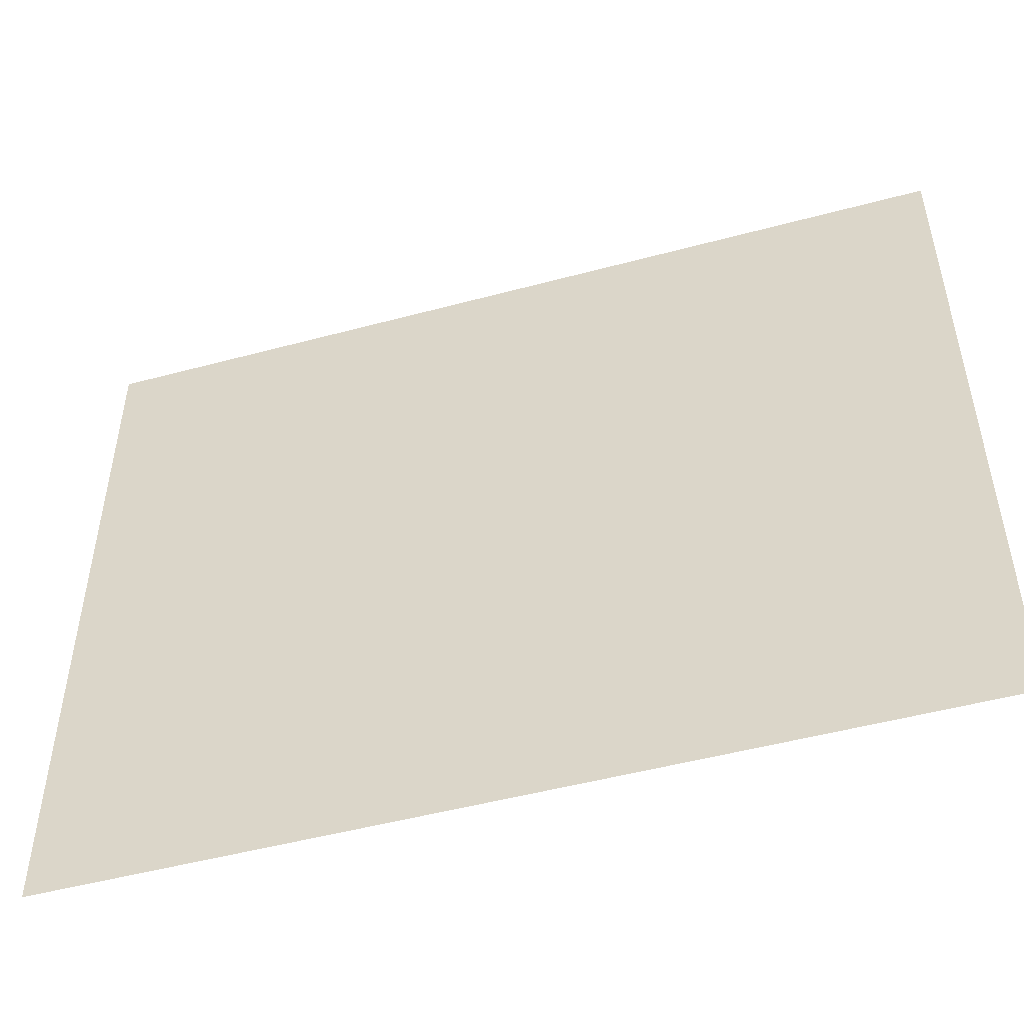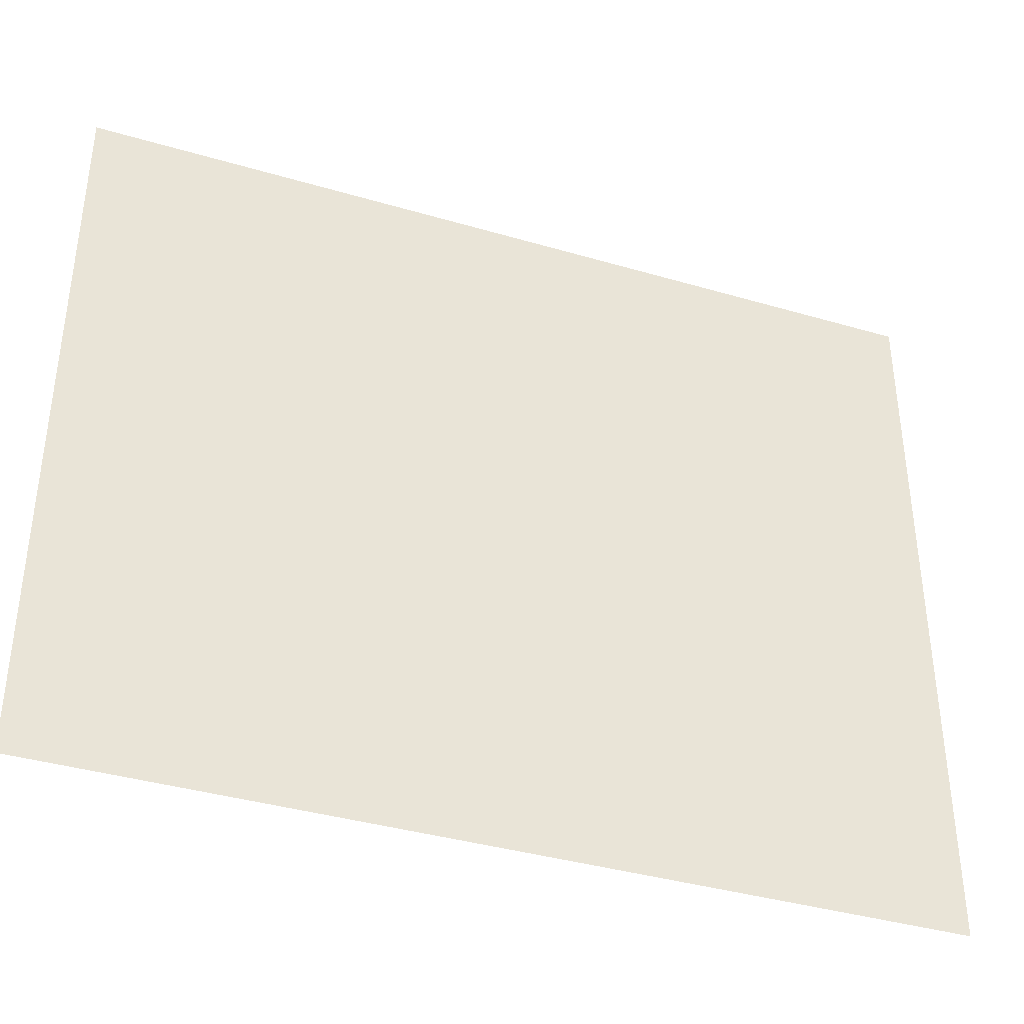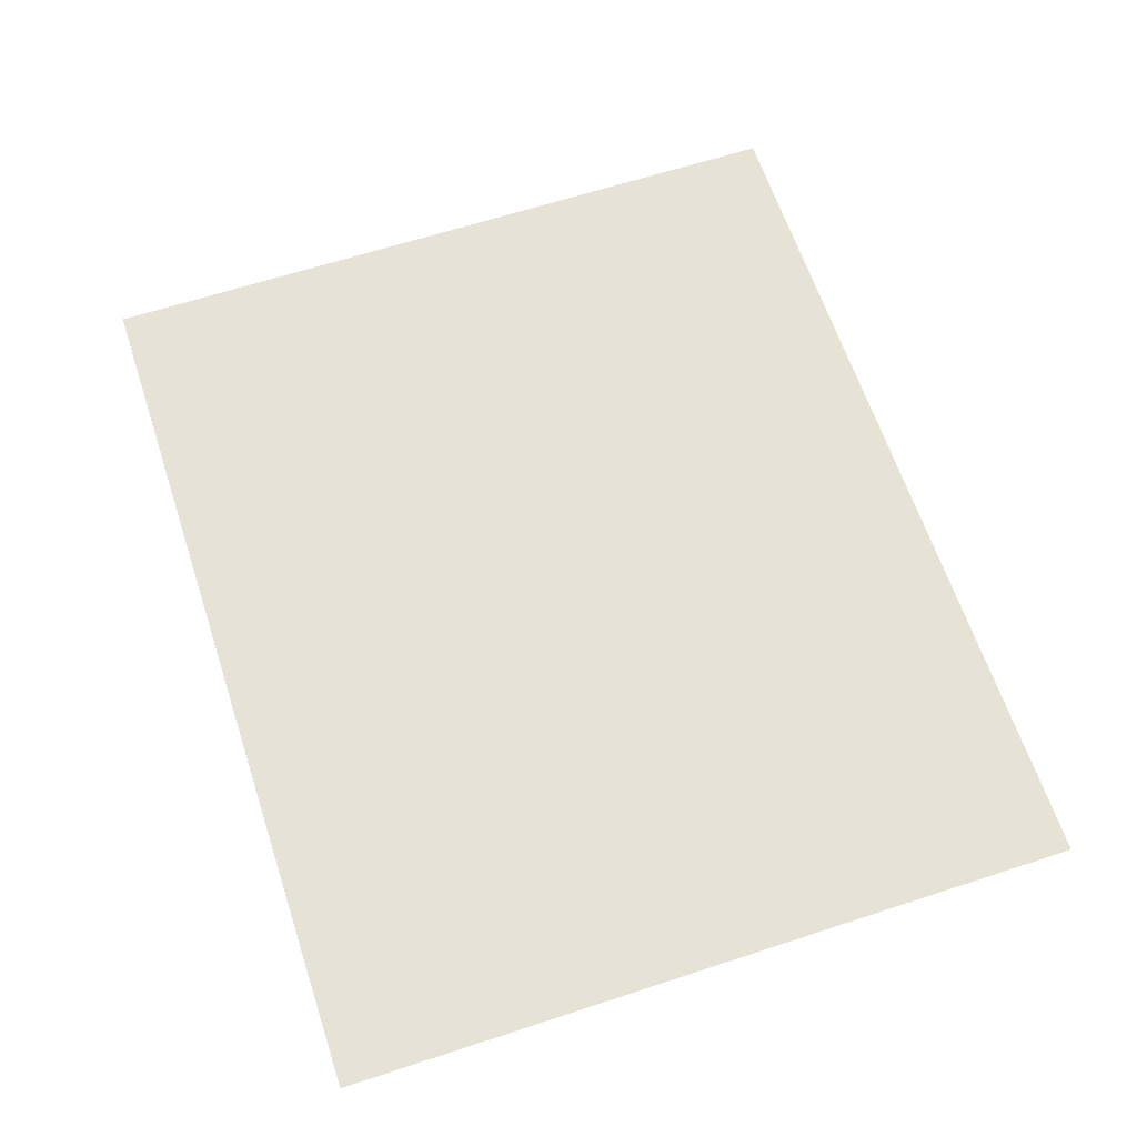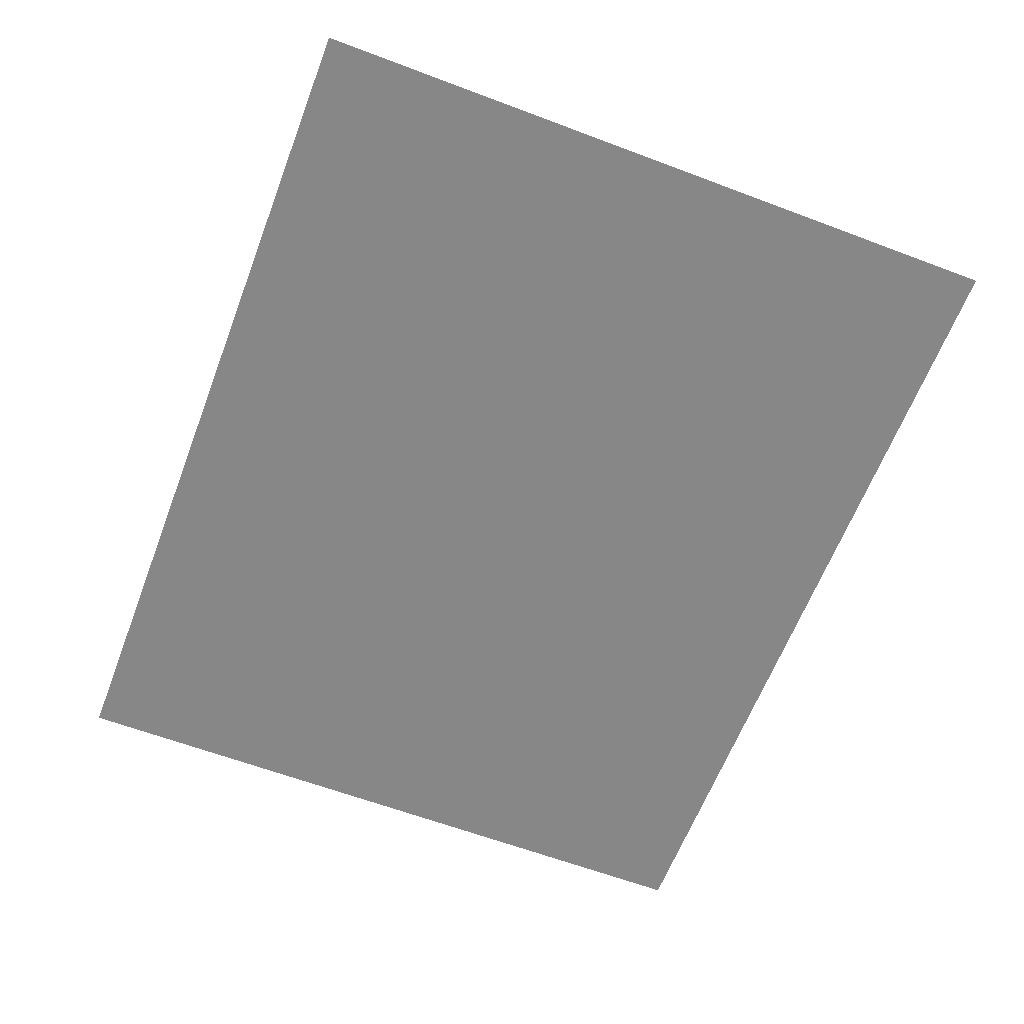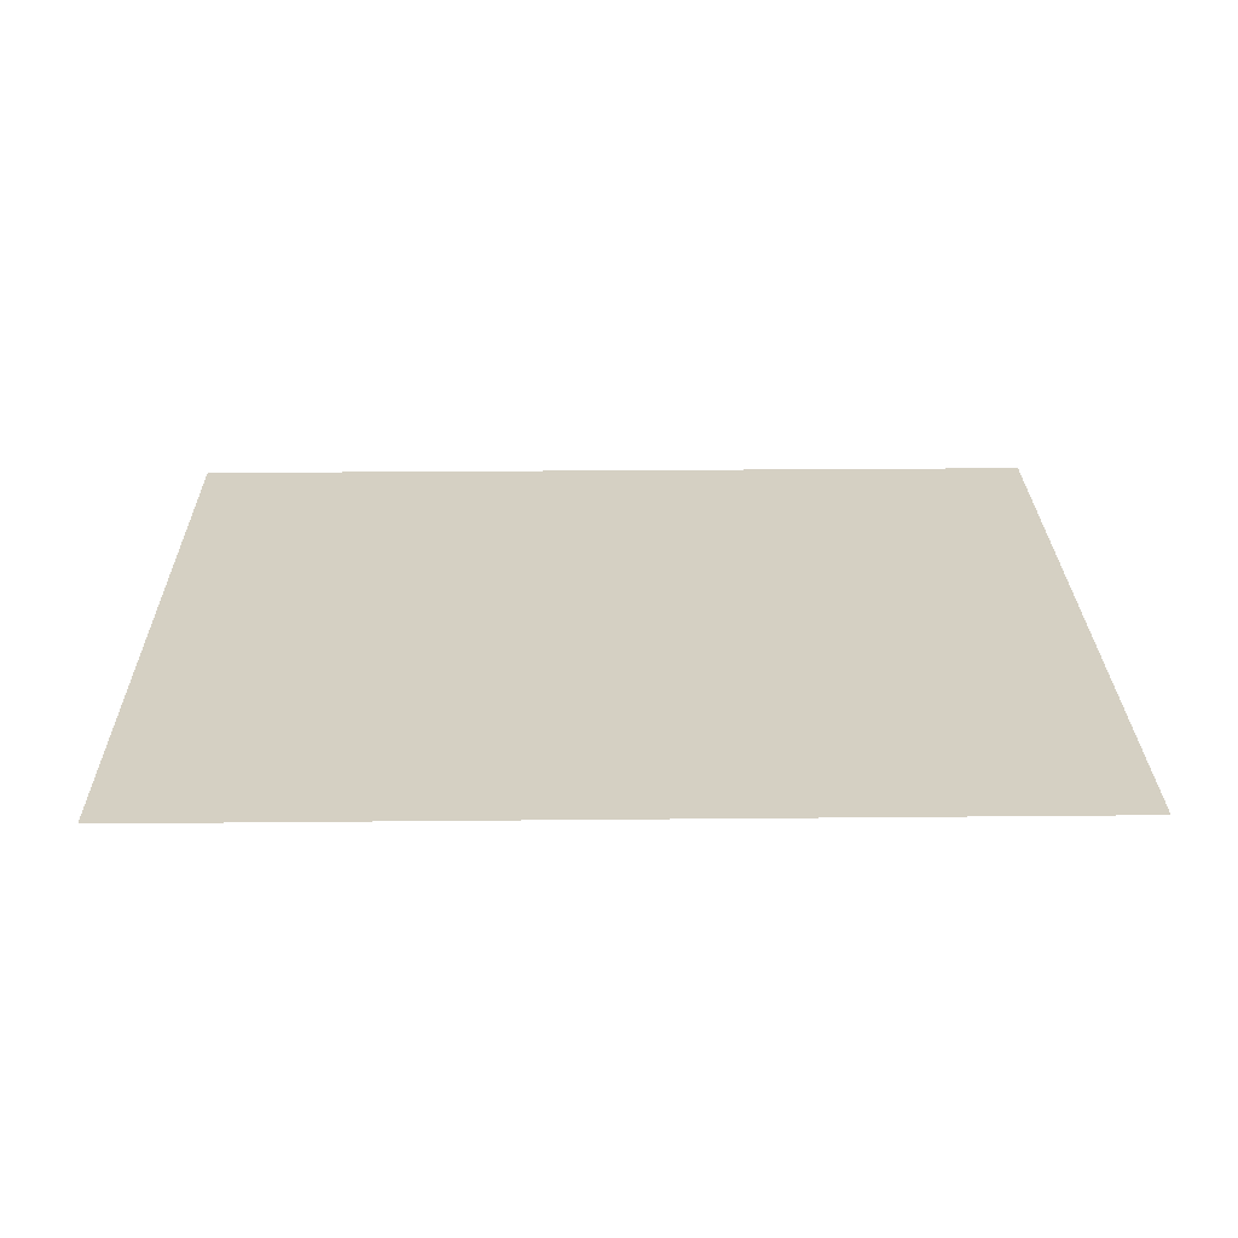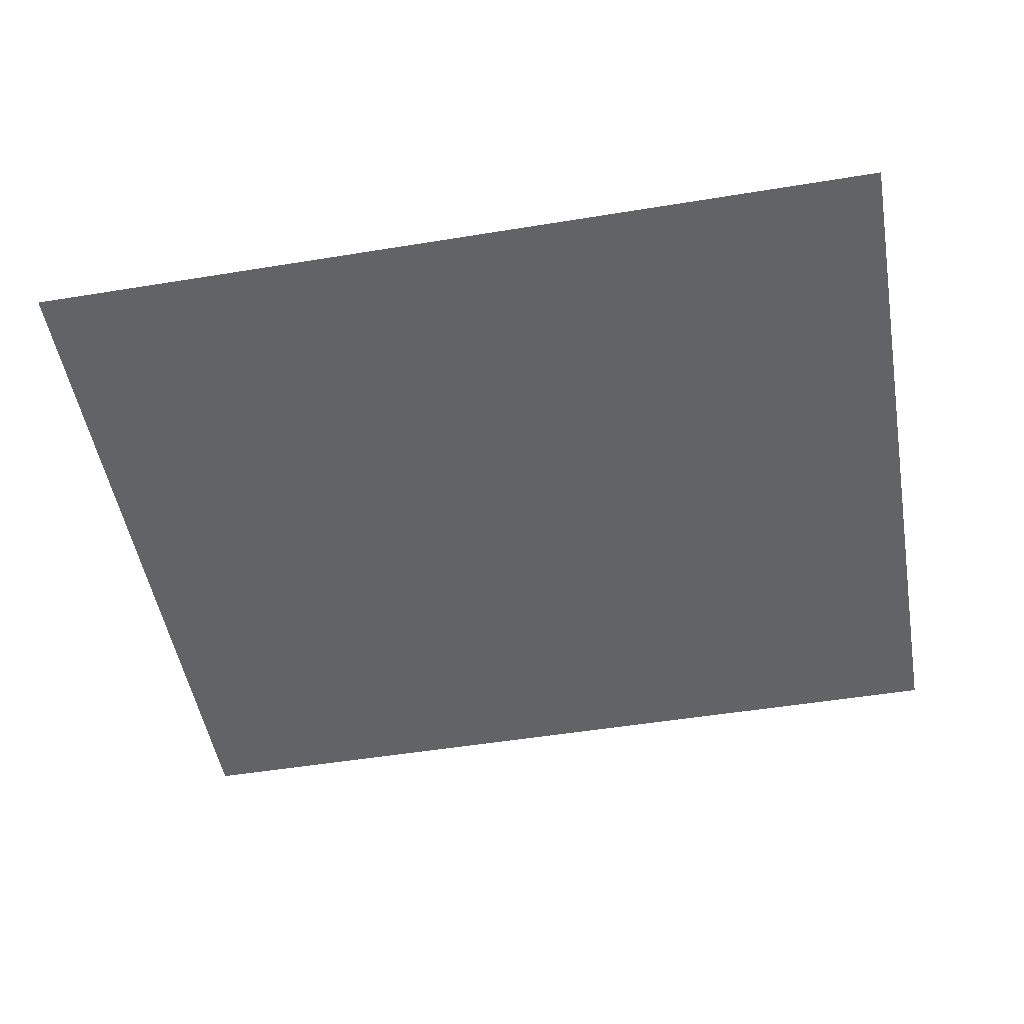
<metadata>
{"format":"obj","ext":"obj","renderer":"f3d","projection":"perspective","resolution":1024,"background":"white","views":[{"elev":-49.9,"azim":-163.5,"up":"+Y"},{"elev":-38.5,"azim":159.7,"up":"+Y"},{"elev":63.9,"azim":-108.3,"up":"+Z"},{"elev":-62.6,"azim":-110.9,"up":"+Z"},{"elev":26.1,"azim":179.1,"up":"+Z"},{"elev":-50.8,"azim":-169.9,"up":"+Z"}]}
</metadata>
<code>
v 6054 339.2 -2189
v 6131 339.2 -2189
v 6131 403.2 -2189
v 6054 339.2 -2189
v 6131 403.2 -2189
v 6054 403.2 -2189
f 1 2 3
f 4 5 6

</code>
